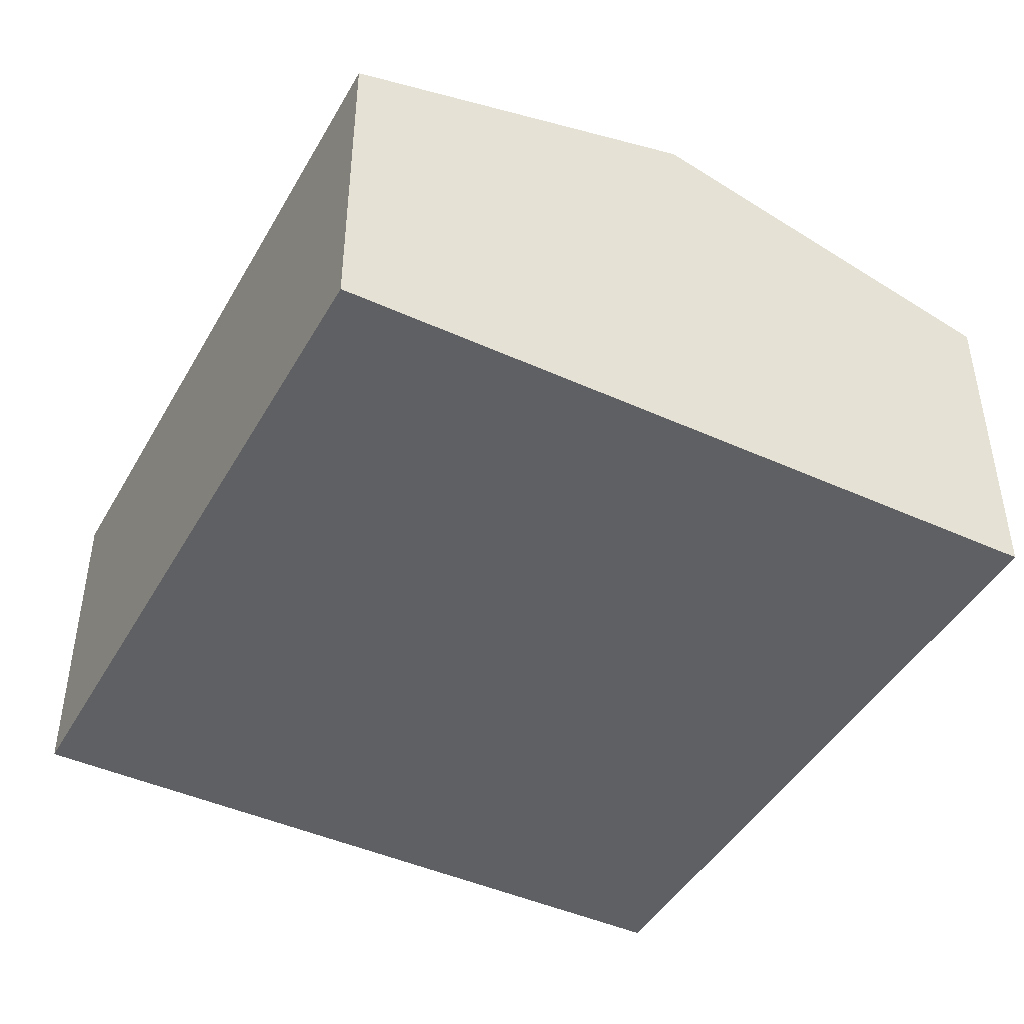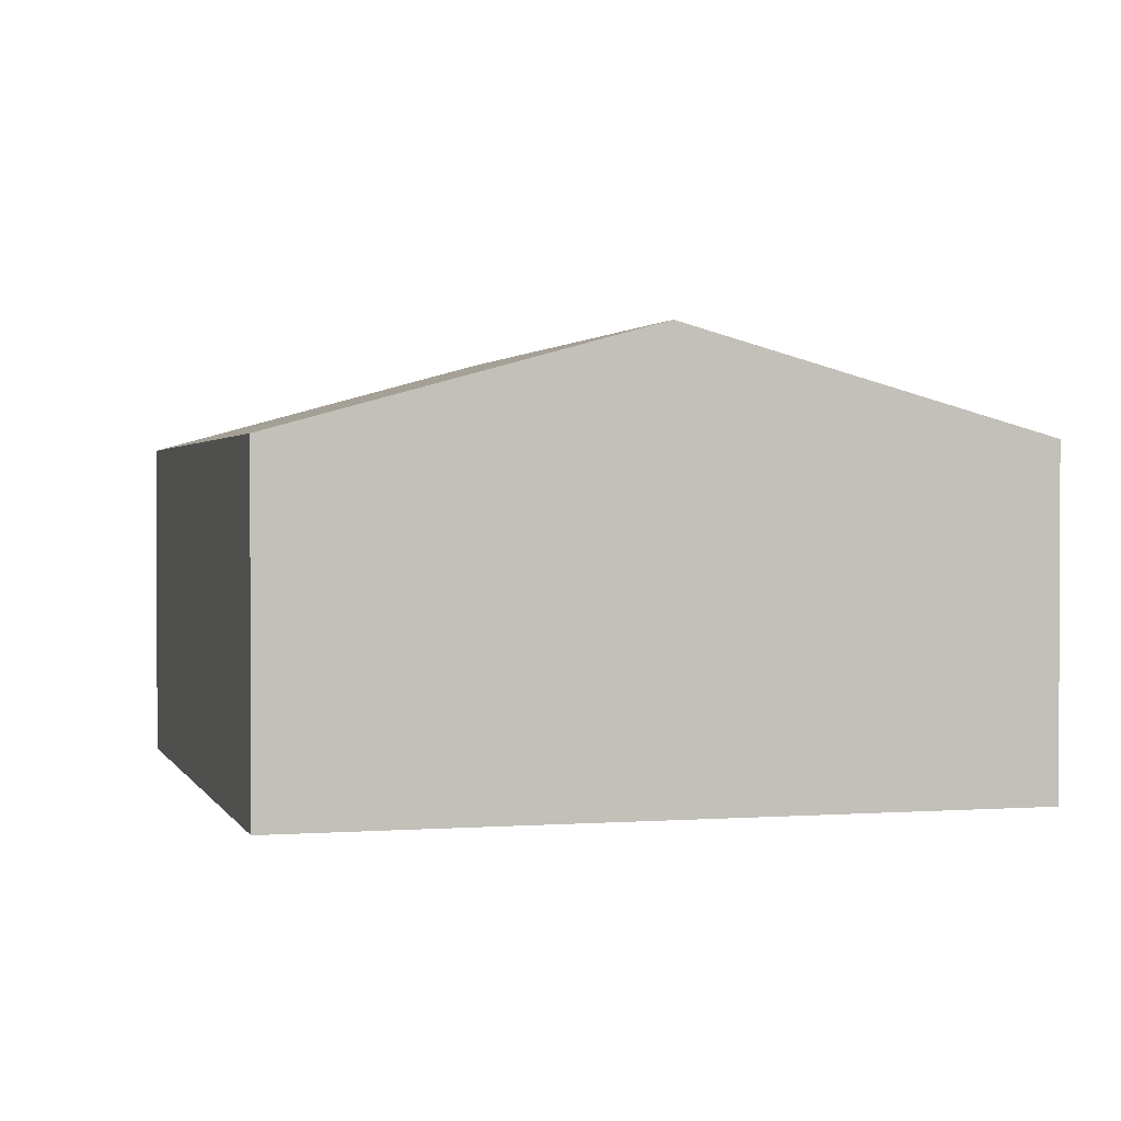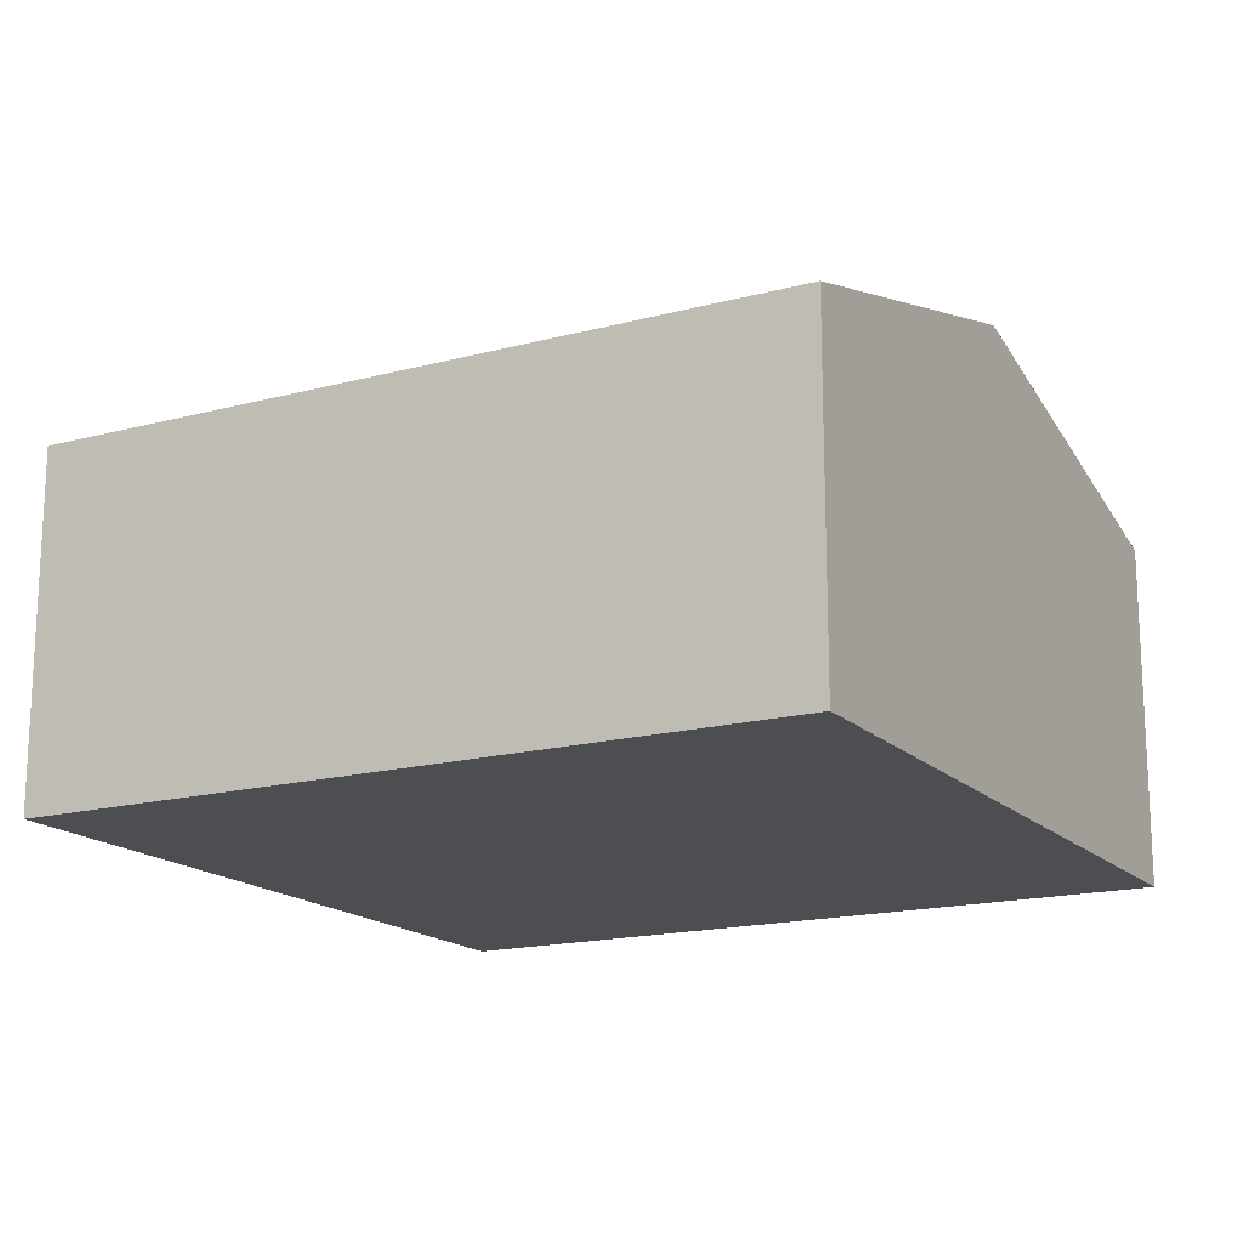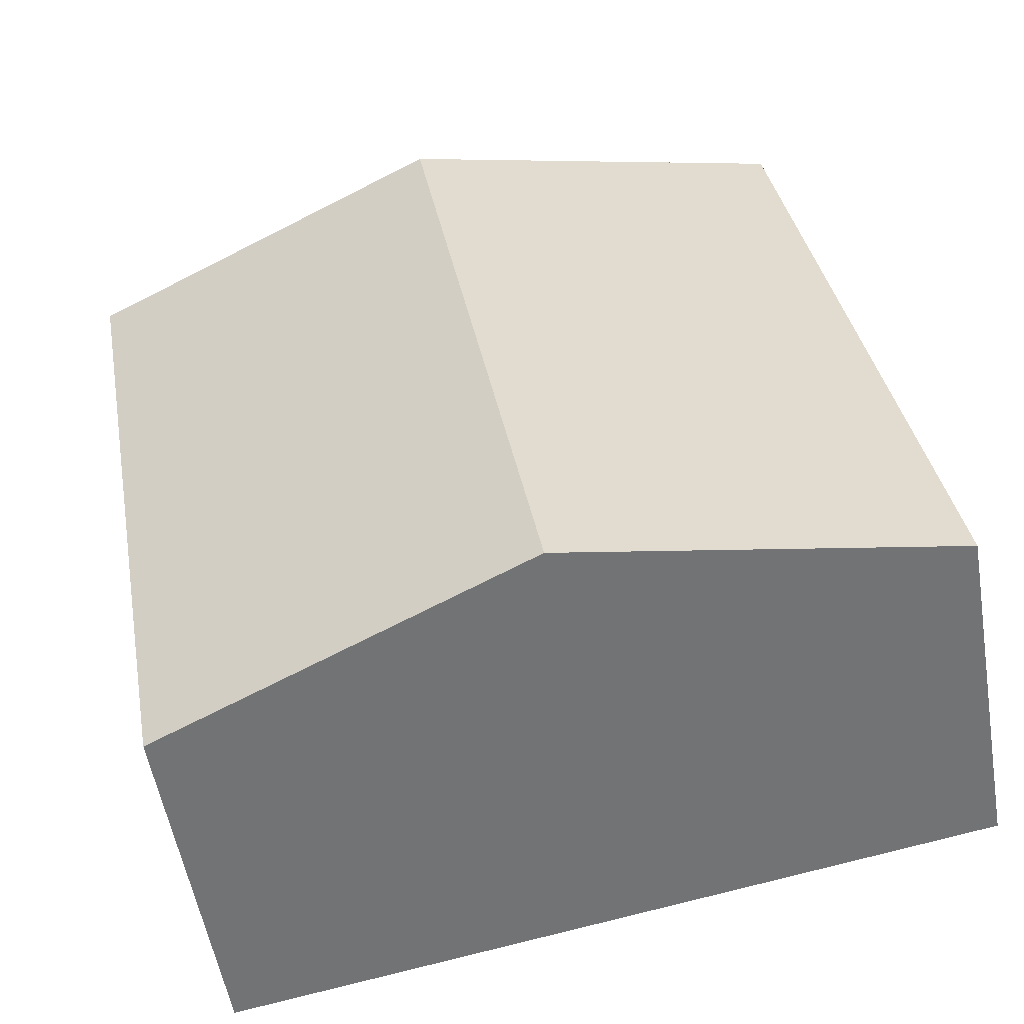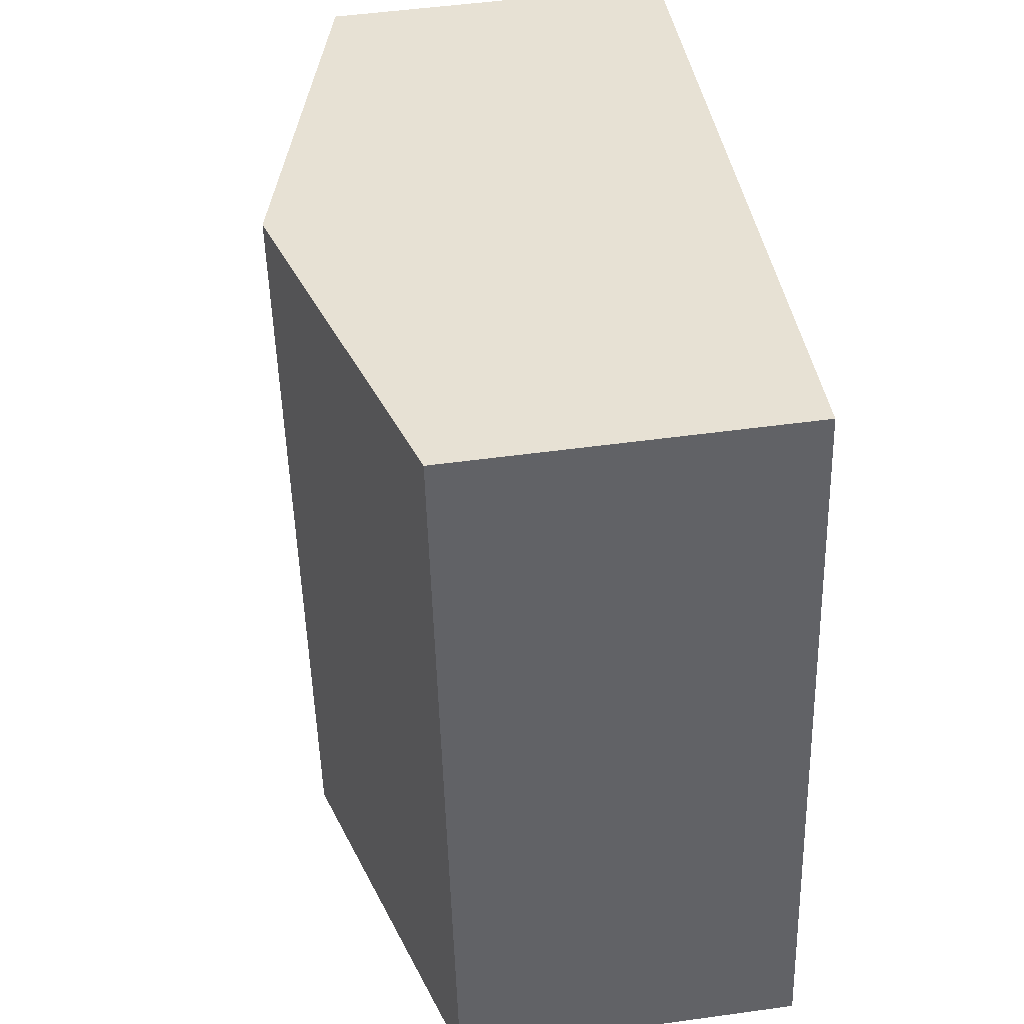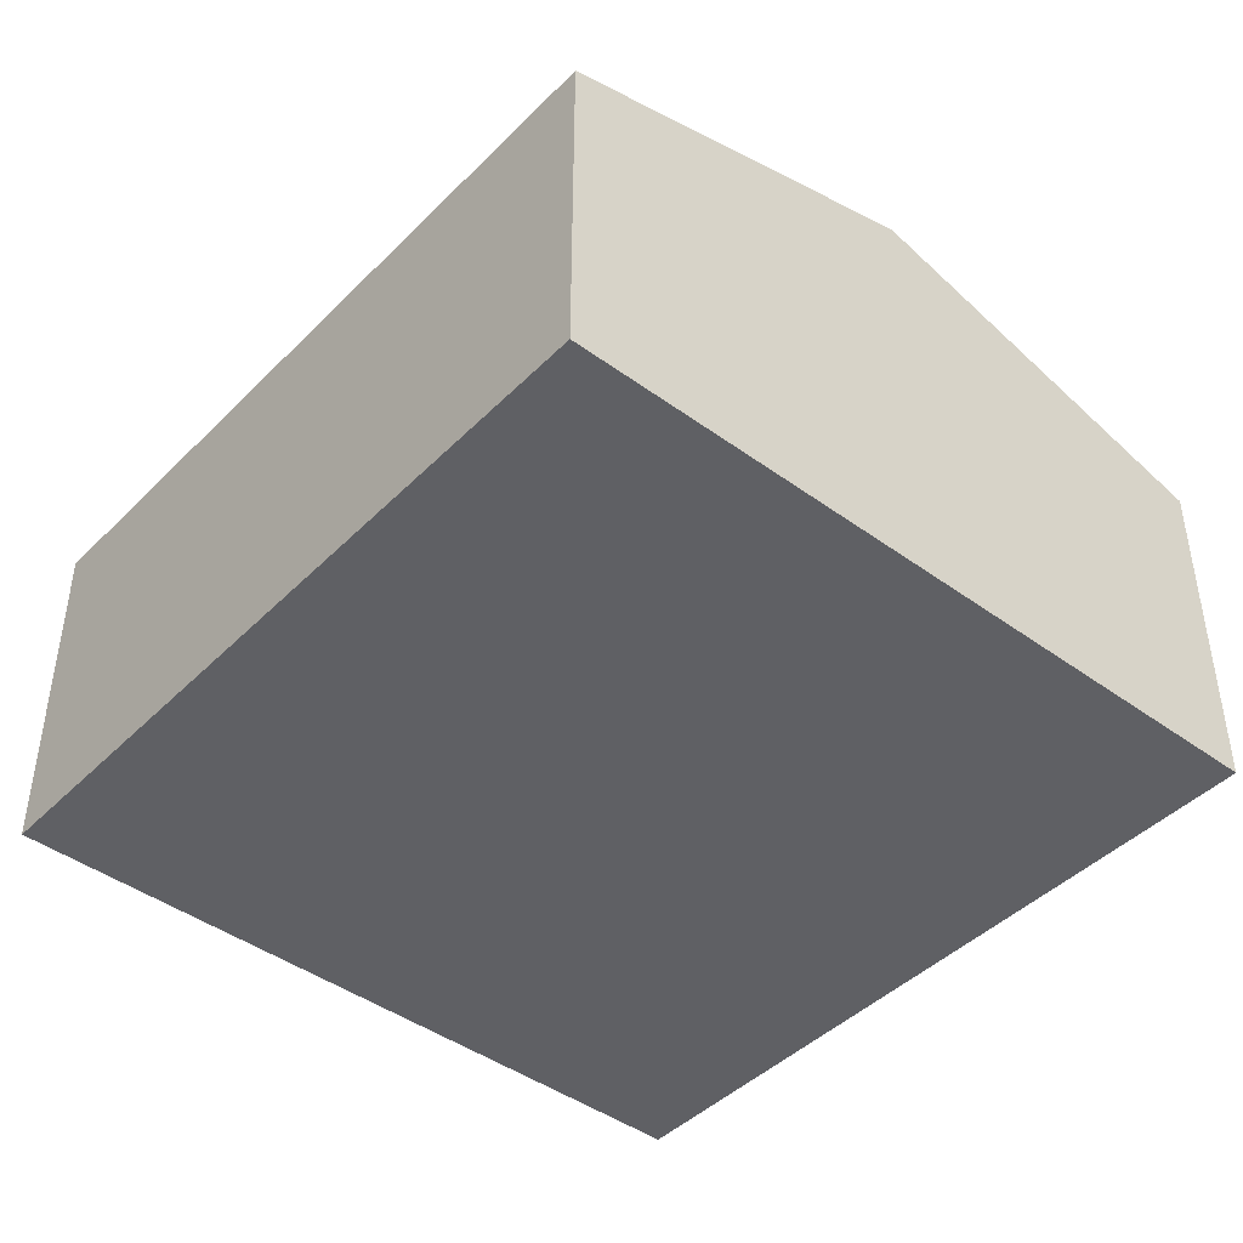
<metadata>
{"format":"obj","ext":"obj","renderer":"f3d","projection":"perspective","resolution":1024,"background":"white","views":[{"elev":-44.8,"azim":-18.1,"up":"+Y"},{"elev":1.4,"azim":-5.4,"up":"+Y"},{"elev":-16.8,"azim":128.4,"up":"+Y"},{"elev":-53.8,"azim":-170.4,"up":"+Z"},{"elev":49.8,"azim":-98.7,"up":"+Z"},{"elev":-43.9,"azim":-30.9,"up":"+Y"}]}
</metadata>
<code>
v  4.943 2.279 -0.842
v  3.344 2.967 4.559
v  5.818 2.278 4.136
v  2.473 2.967 -0.421
v  0.871 2.278 4.982
v  0 2.278 1.395e-16
v  4.943 5.156e-17 -0.842
v  2.473 2.578e-17 -0.421
v  0 0 0
v  0.871 -3.051e-16 4.982
v  3.344 -2.792e-16 4.559
v  5.818 -2.533e-16 4.136
g defaultobject
f 1 2 3
f 2 1 4
f 5 4 6
f 4 5 2
f 7 4 1
f 4 7 6
f 6 7 8
f 6 8 9
f 9 5 6
f 5 9 10
f 10 2 5
f 2 10 3
f 3 10 11
f 3 11 12
f 3 7 1
f 7 3 12
f 8 10 9
f 10 8 7
f 10 7 11
f 11 7 12

</code>
